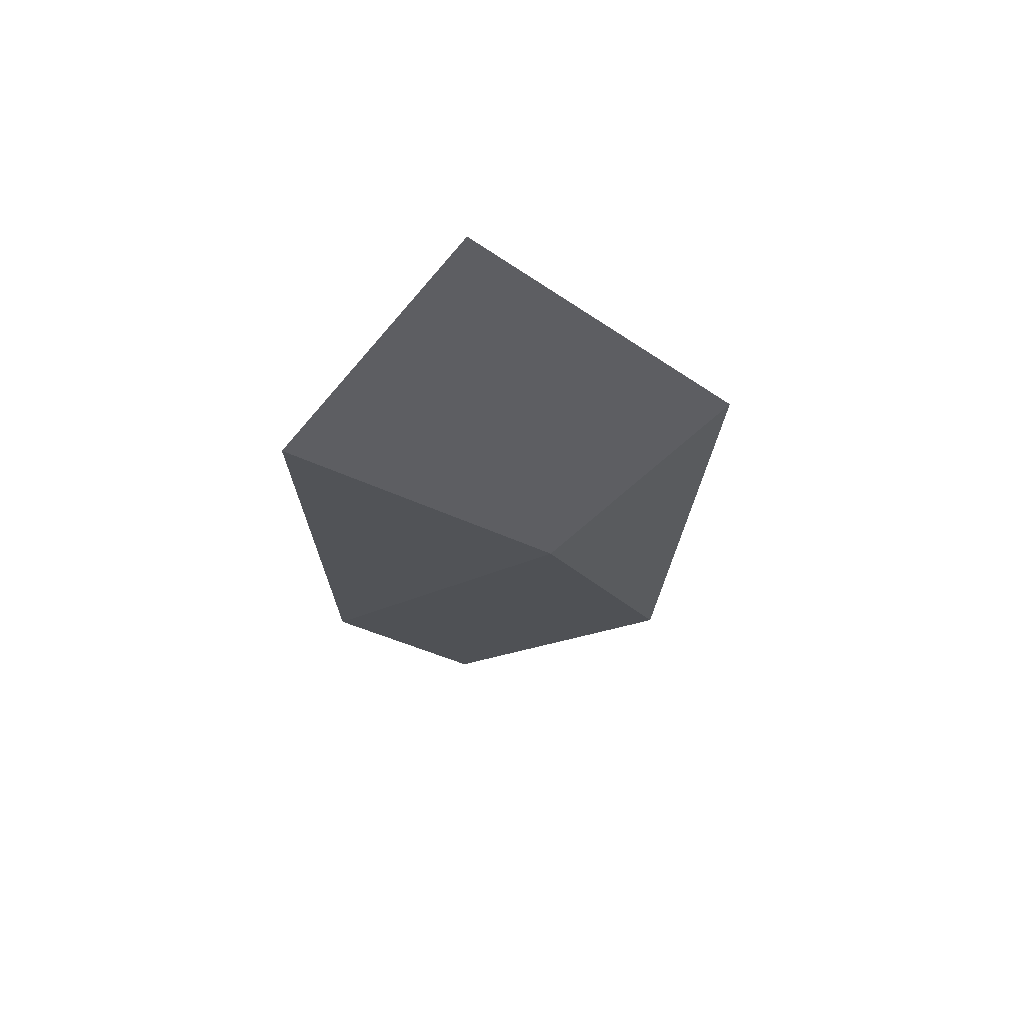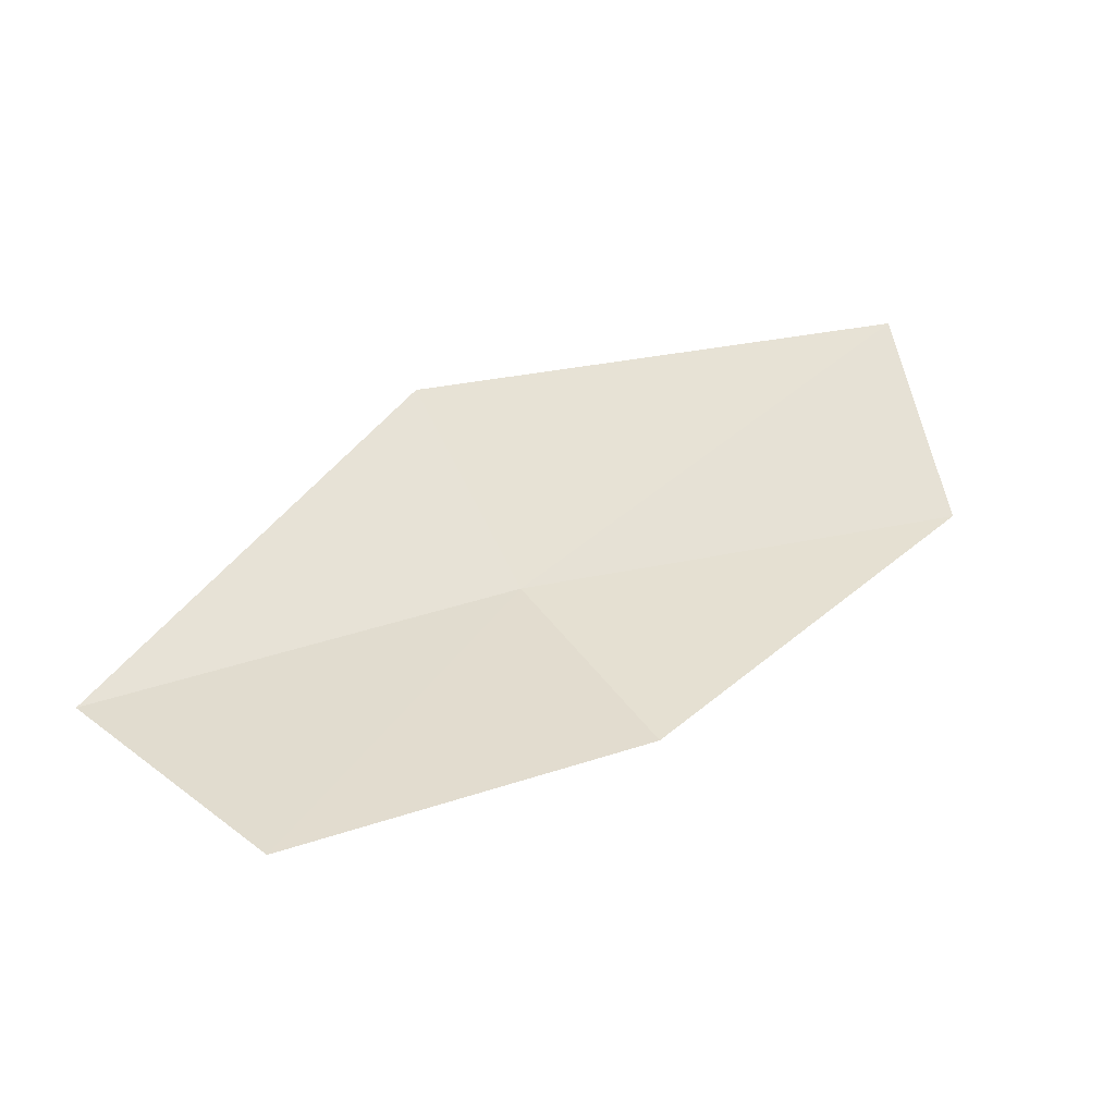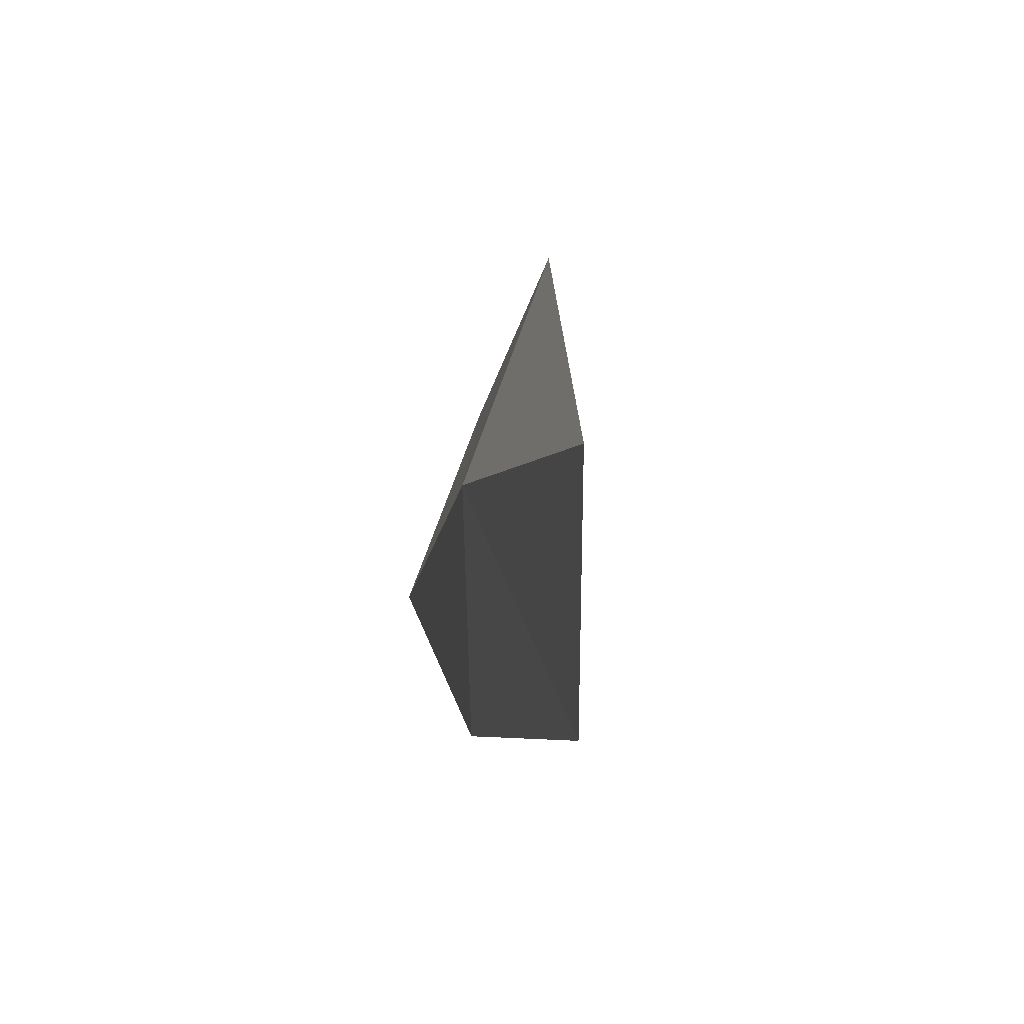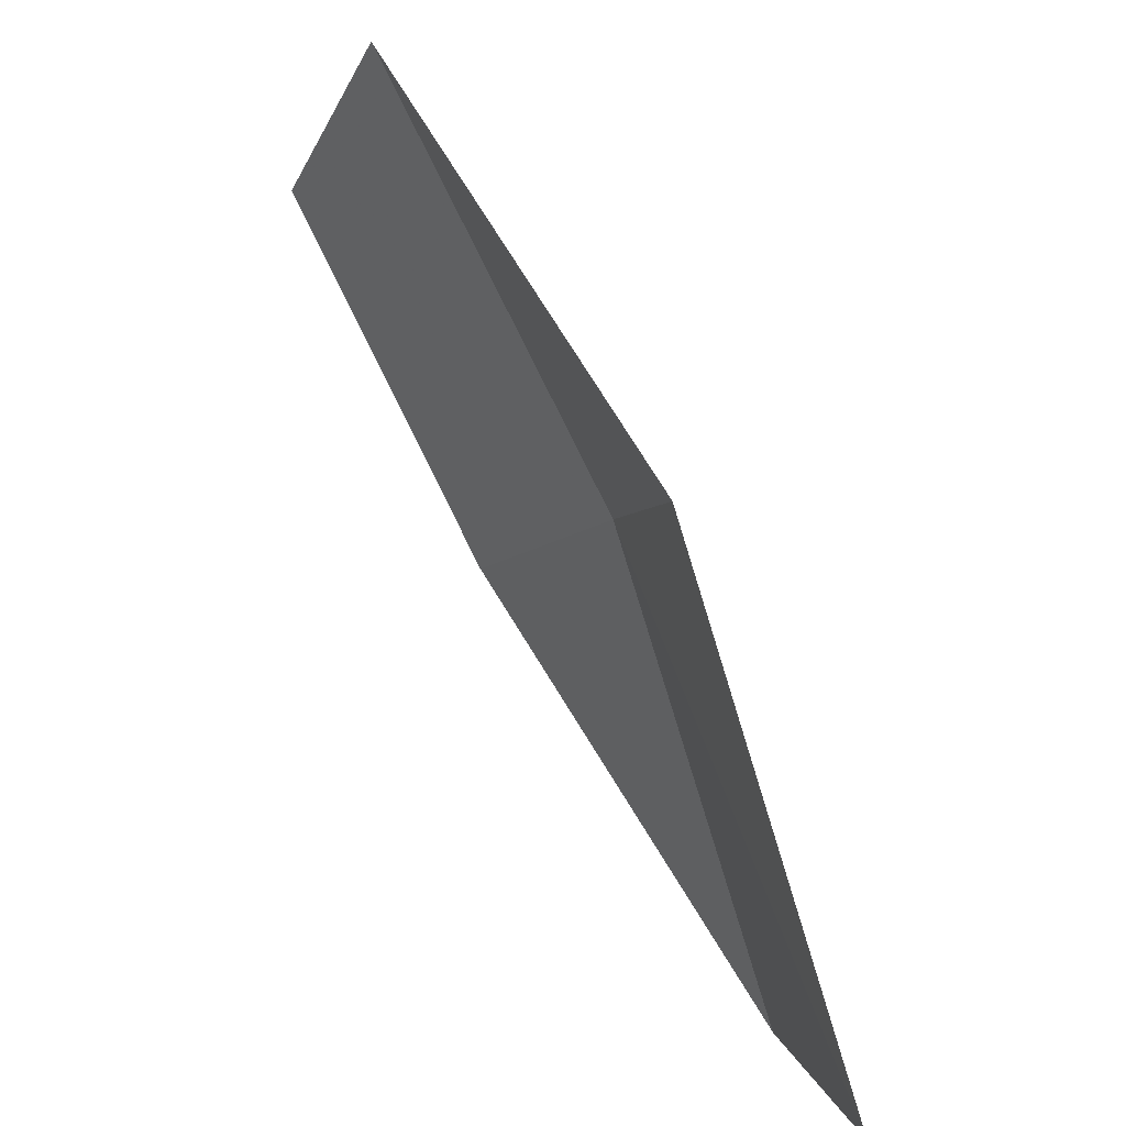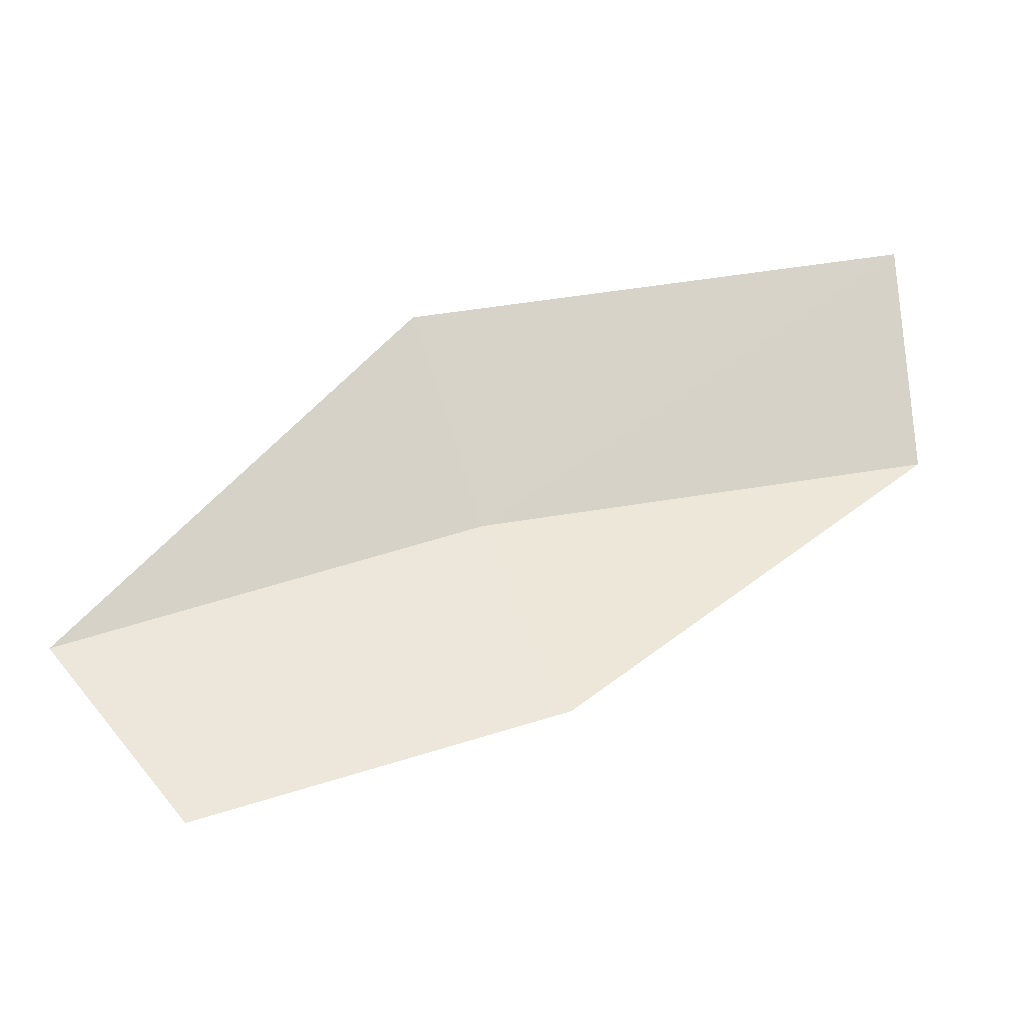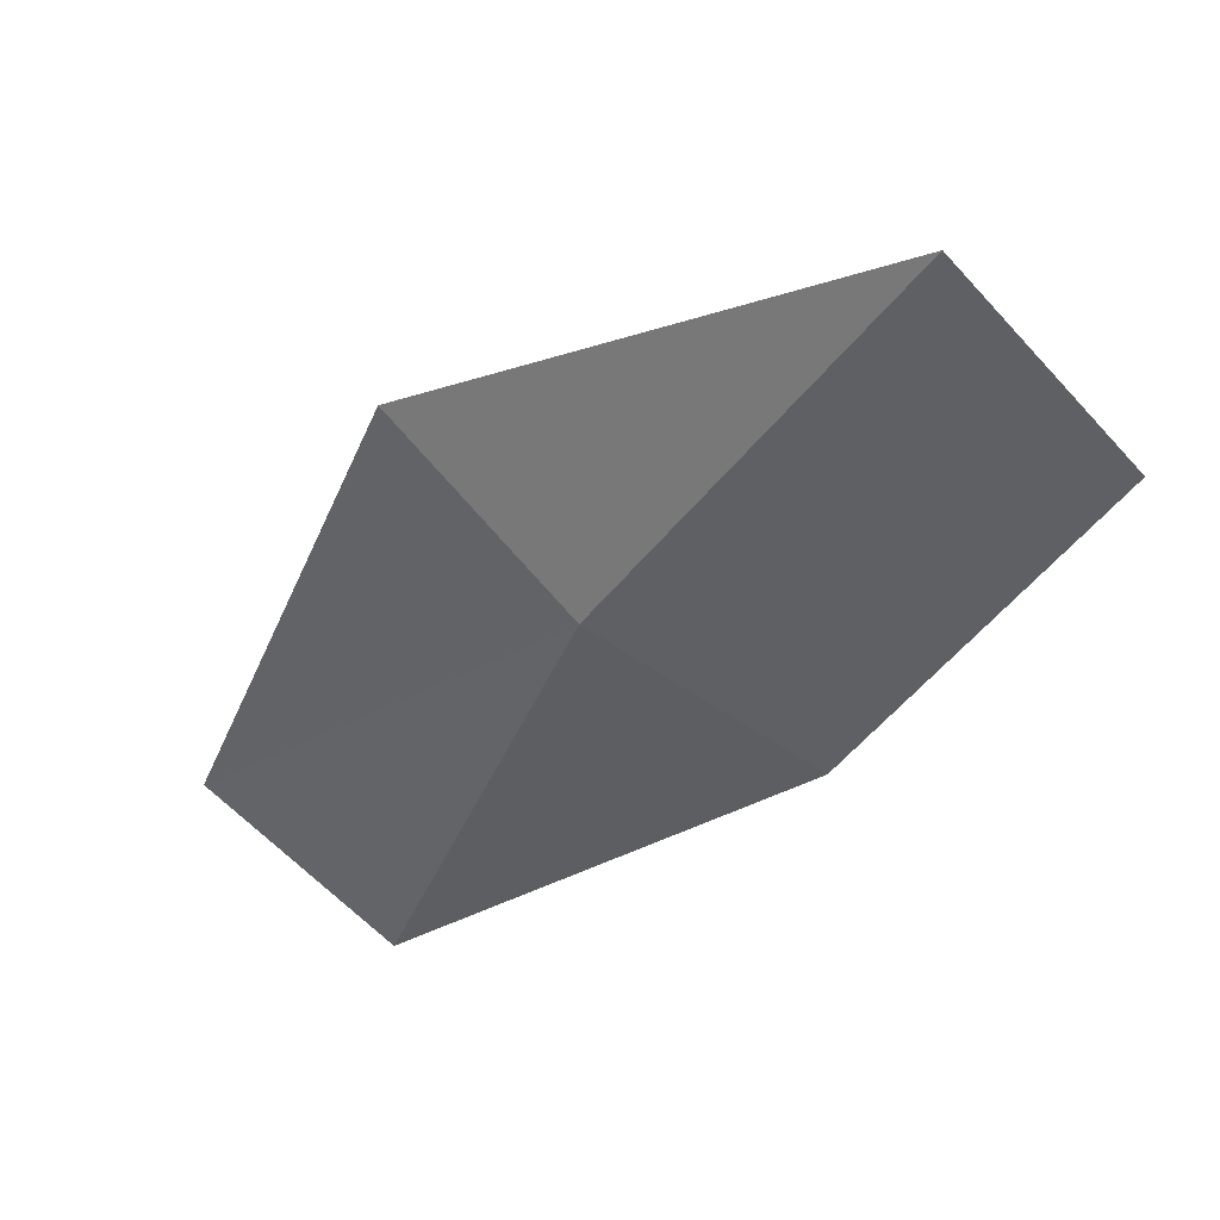
<metadata>
{"format":"obj","ext":"obj","renderer":"f3d","projection":"perspective","resolution":1024,"background":"white","views":[{"elev":-15.1,"azim":-131.5,"up":"+Y"},{"elev":26.1,"azim":85.6,"up":"+Y"},{"elev":56.4,"azim":72.5,"up":"+Z"},{"elev":20.8,"azim":-140.8,"up":"+Z"},{"elev":41.9,"azim":96.0,"up":"+Y"},{"elev":51.4,"azim":3.2,"up":"+Z"}]}
</metadata>
<code>
v -1.307 -6.946 6.434
v -2.46 -5.989 7.068
v -3.801 -6.109 3.538
v -2.487 -7.085 3.279
v 0.4017 -6.754 9.129
v 0.08044 -7.318 5.67
v 1.486 -7.117 8.011
f 1 2 3
f 1 3 4
f 1 4 6
f 1 7 5
f 1 6 7
f 1 5 2

</code>
